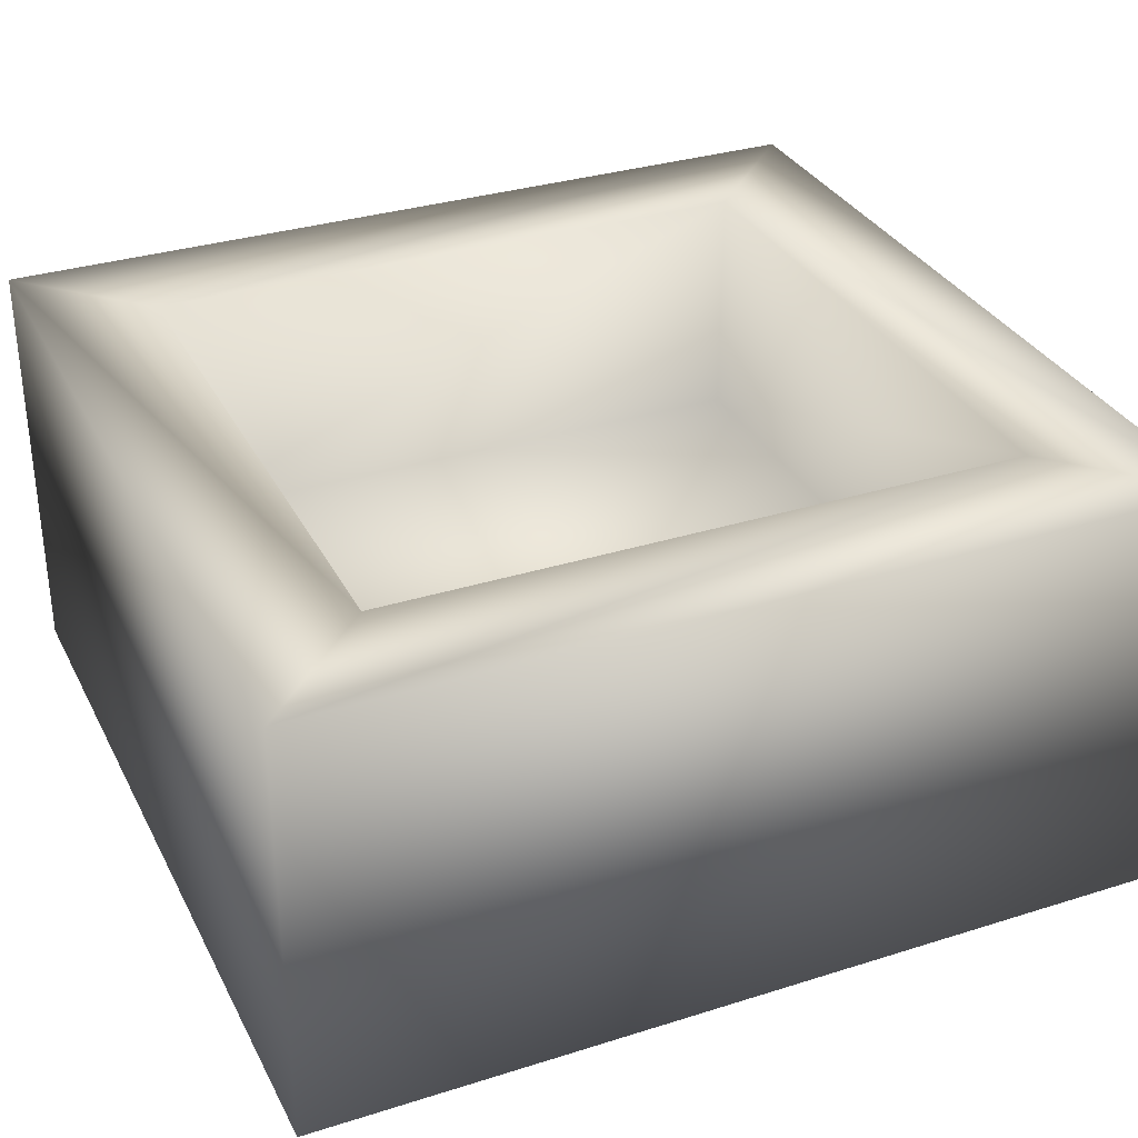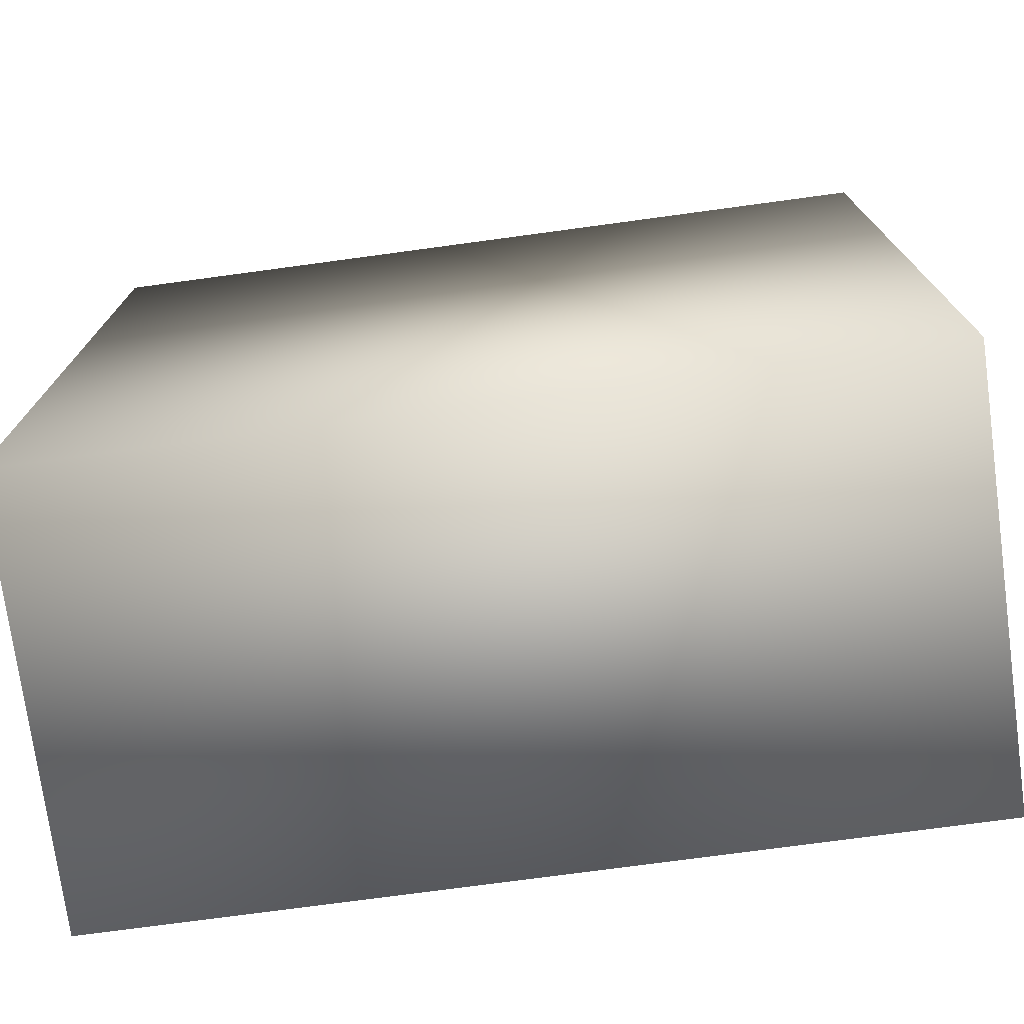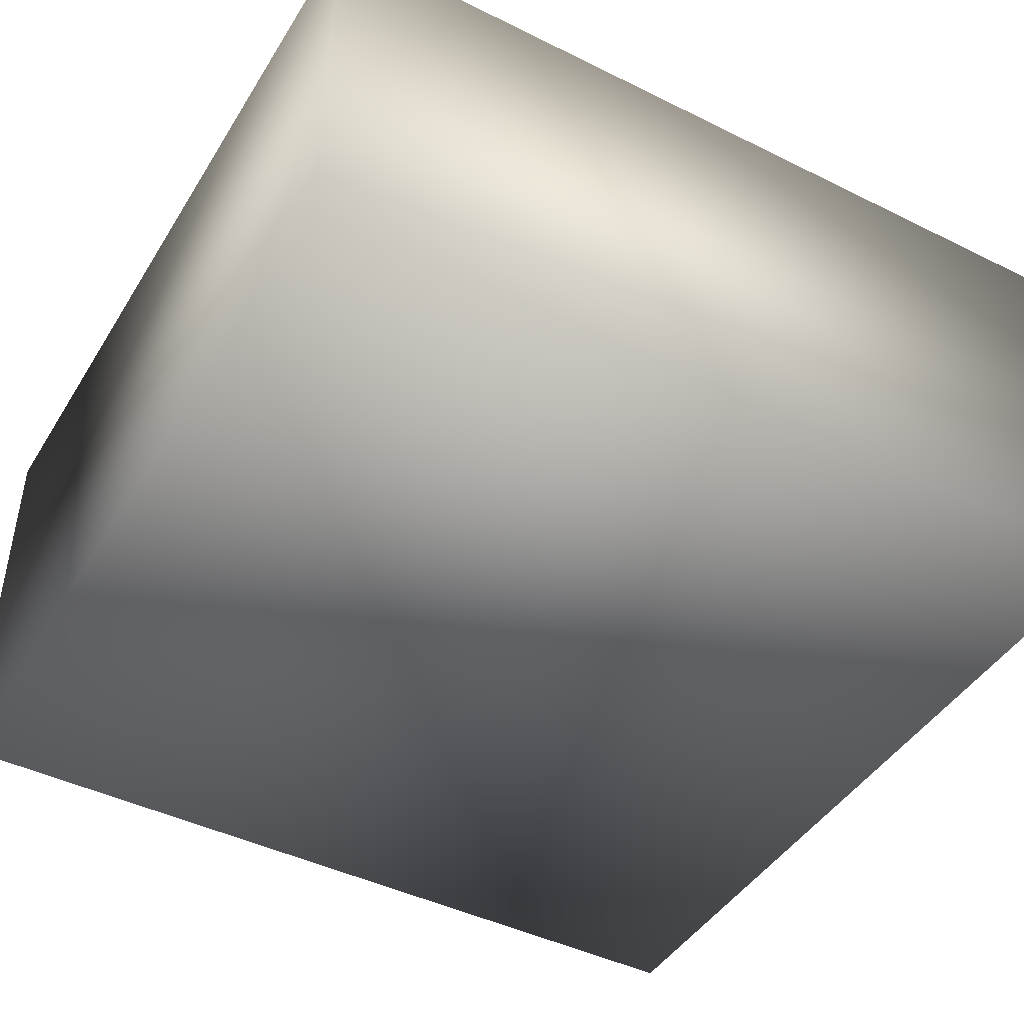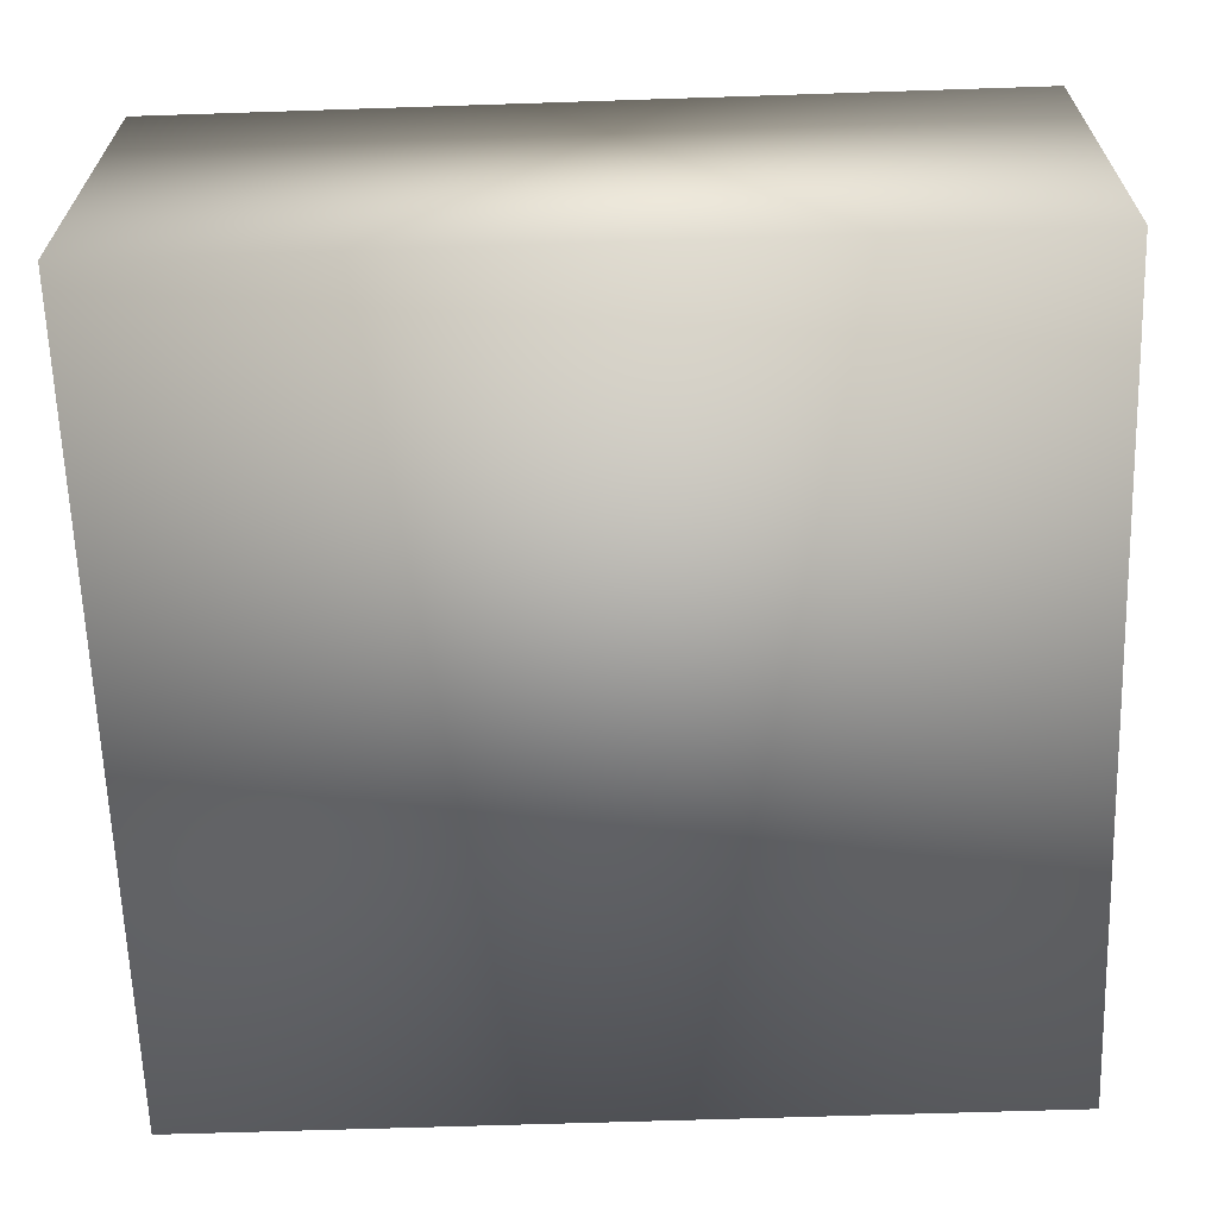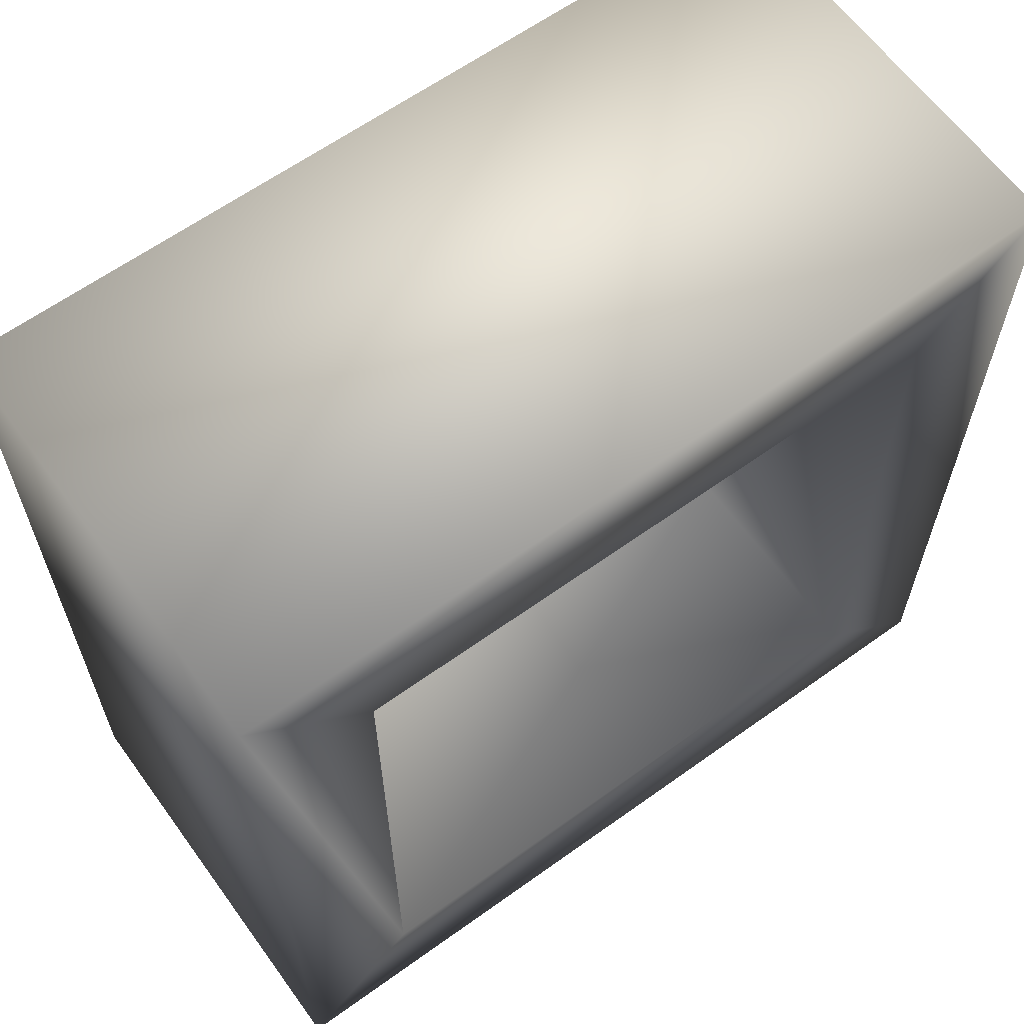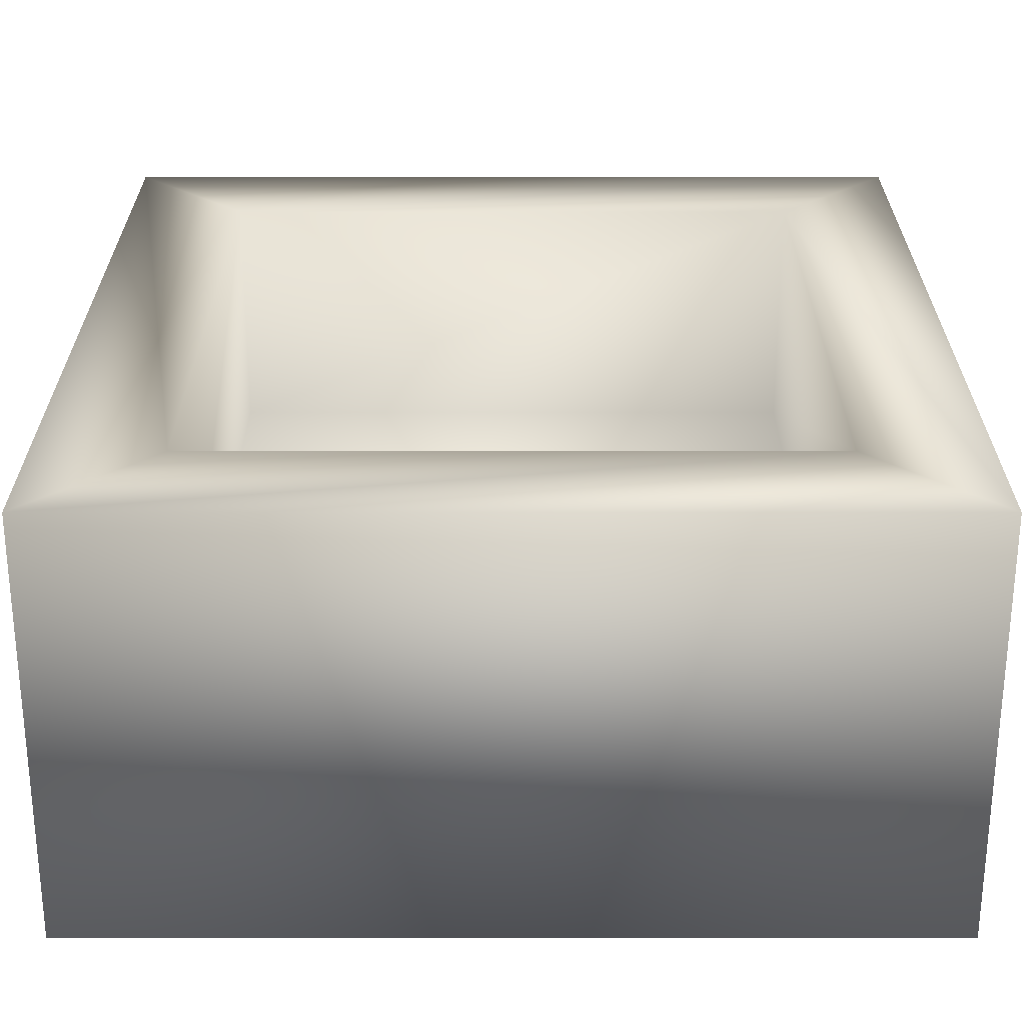
<metadata>
{"format":"obj","ext":"obj","renderer":"f3d","projection":"perspective","resolution":1024,"background":"white","views":[{"elev":32.4,"azim":66.3,"up":"+Y"},{"elev":-74.7,"azim":7.7,"up":"+Z"},{"elev":-44.6,"azim":-119.9,"up":"+Y"},{"elev":-64.5,"azim":-88.1,"up":"+Y"},{"elev":63.0,"azim":144.0,"up":"+Z"},{"elev":-63.8,"azim":180.0,"up":"+Z"}]}
</metadata>
<code>
v  -3.663 0 3.795
v  -3.663 0 -3.795
v  3.663 0 -3.795
v  3.663 0 3.795
v  -2.611 1.623 2.743
v  2.611 1.623 2.743
v  2.611 1.623 -2.743
v  -2.611 1.623 -2.743
v  3.663 3.728 3.795
v  -3.663 3.728 3.795
v  3.663 3.728 -3.795
v  -3.663 3.728 -3.795
v  2.611 3.728 2.743
v  -2.611 3.728 2.743
v  2.611 3.728 -2.743
v  -2.611 3.728 -2.743
o Cajita
g Cajita
f 1 2 3 4
f 5 6 7 8
f 1 4 9 10
f 4 3 11 9
f 3 2 12 11
f 2 1 10 12
f 10 9 13 14
f 9 11 15 13
f 11 12 16 15
f 12 10 14 16
f 14 13 6 5
f 13 15 7 6
f 15 16 8 7
f 16 14 5 8

</code>
